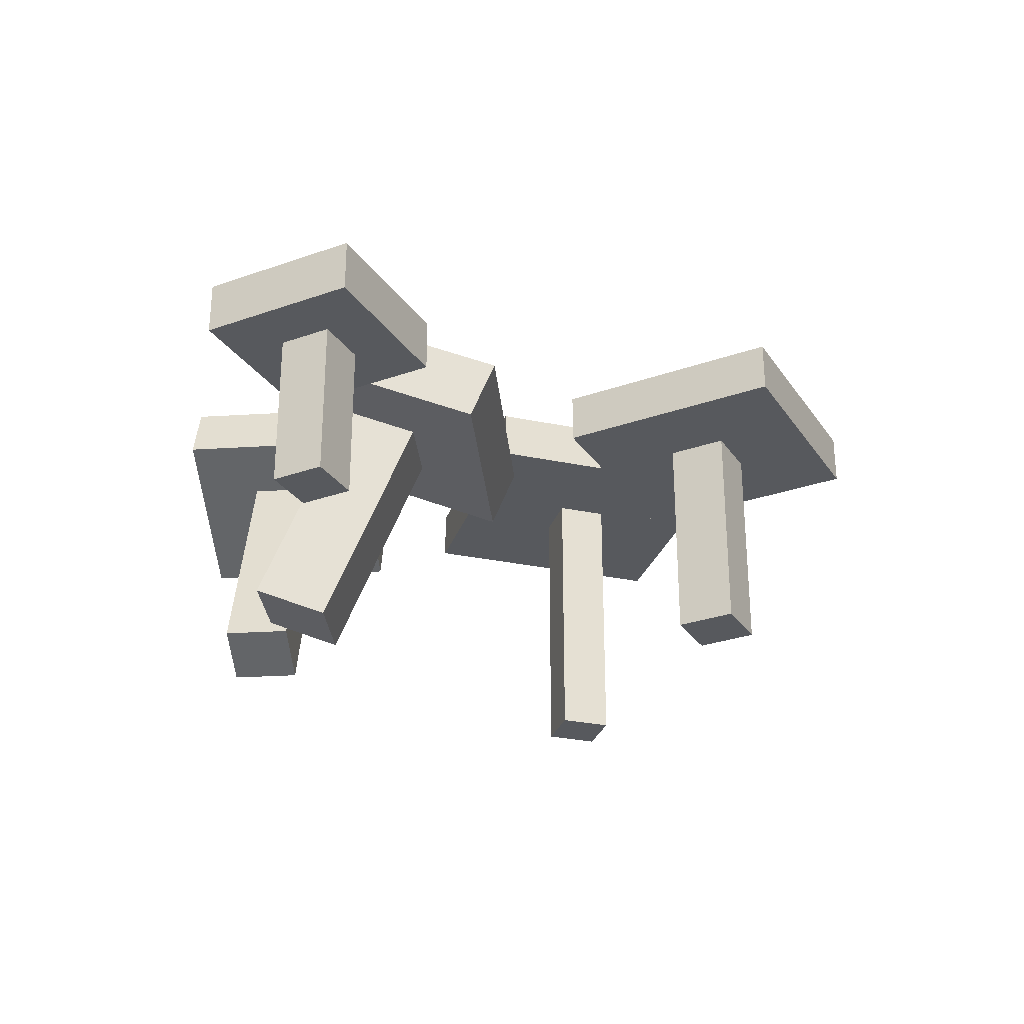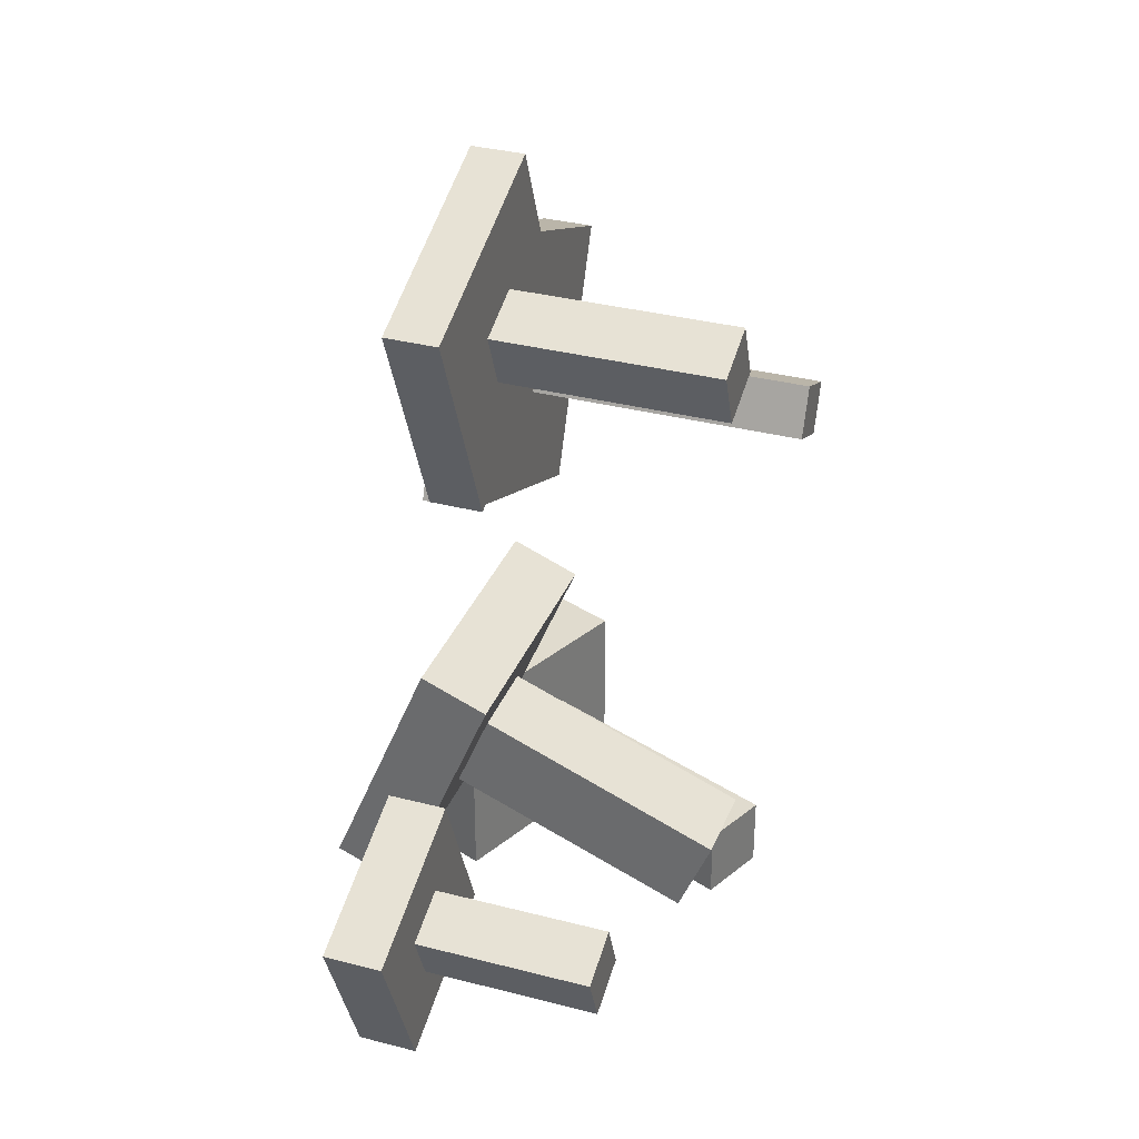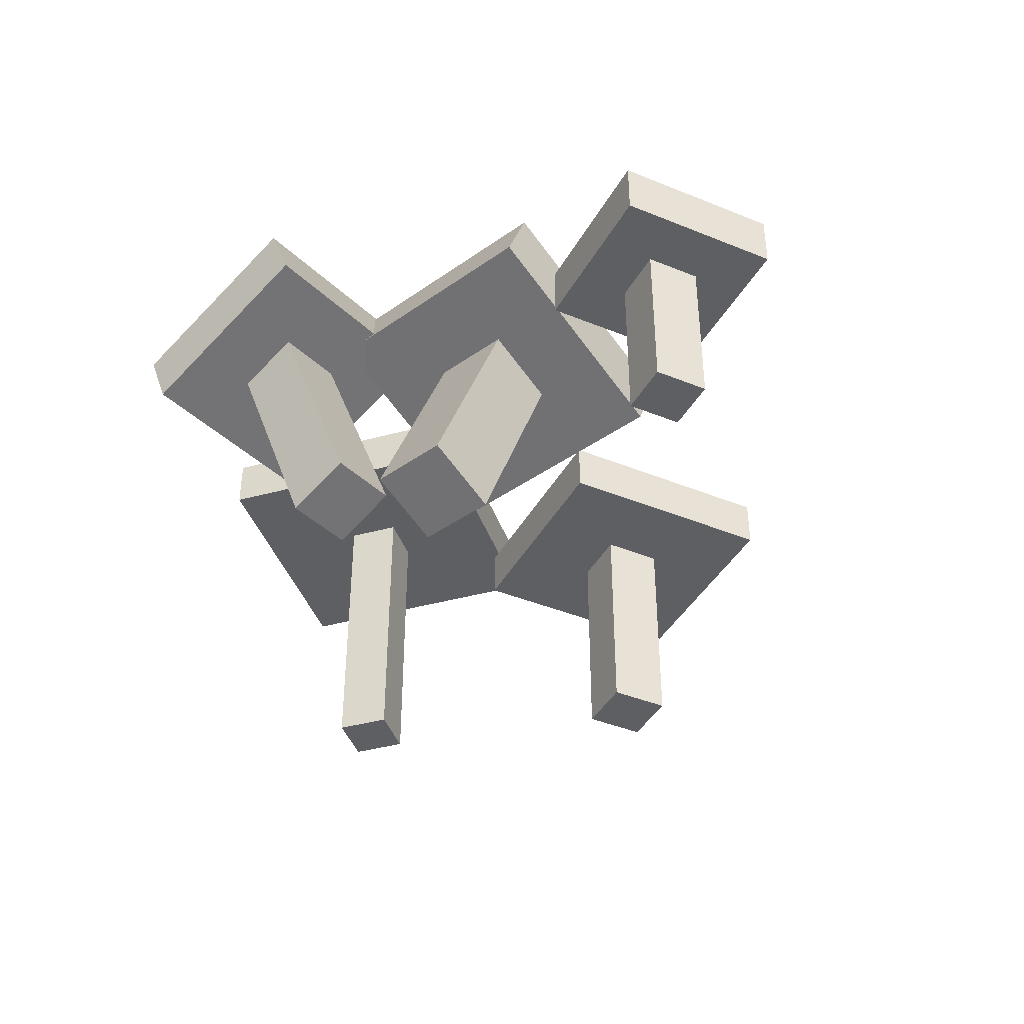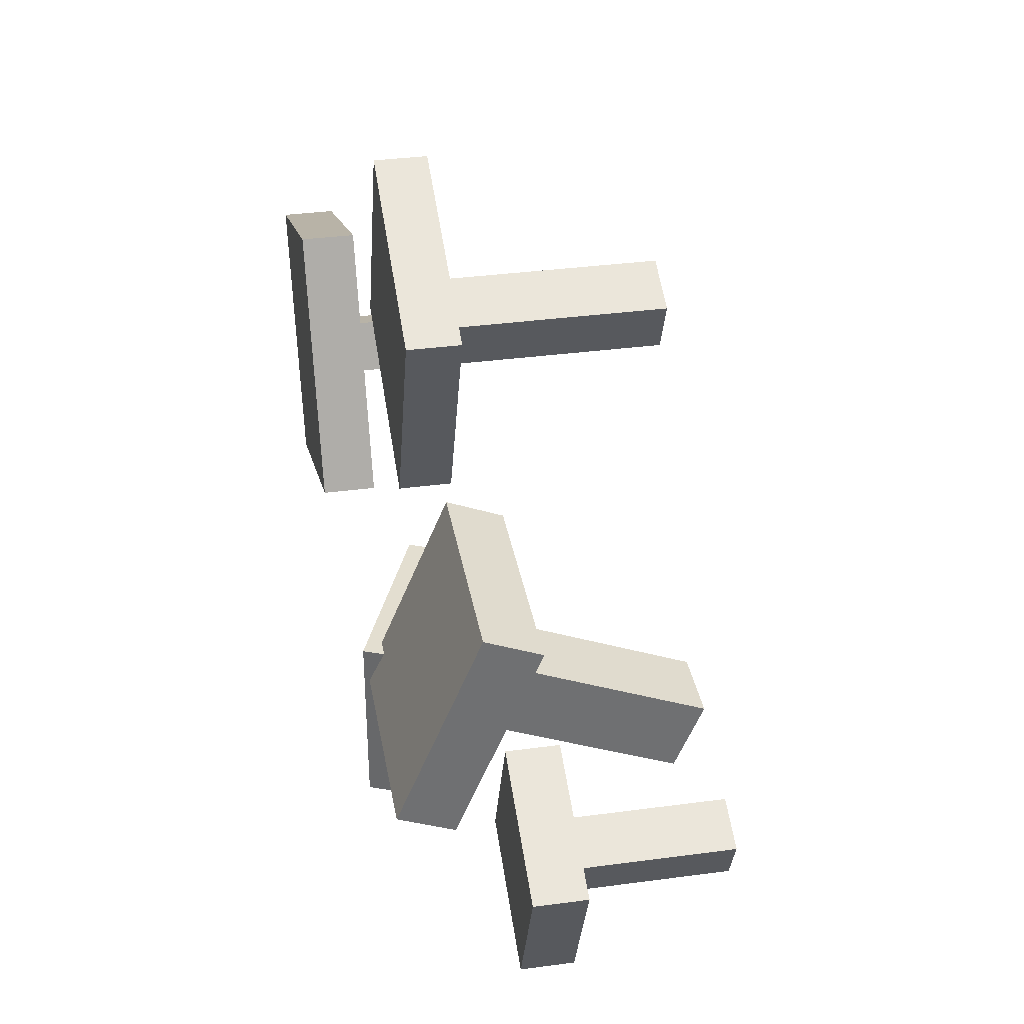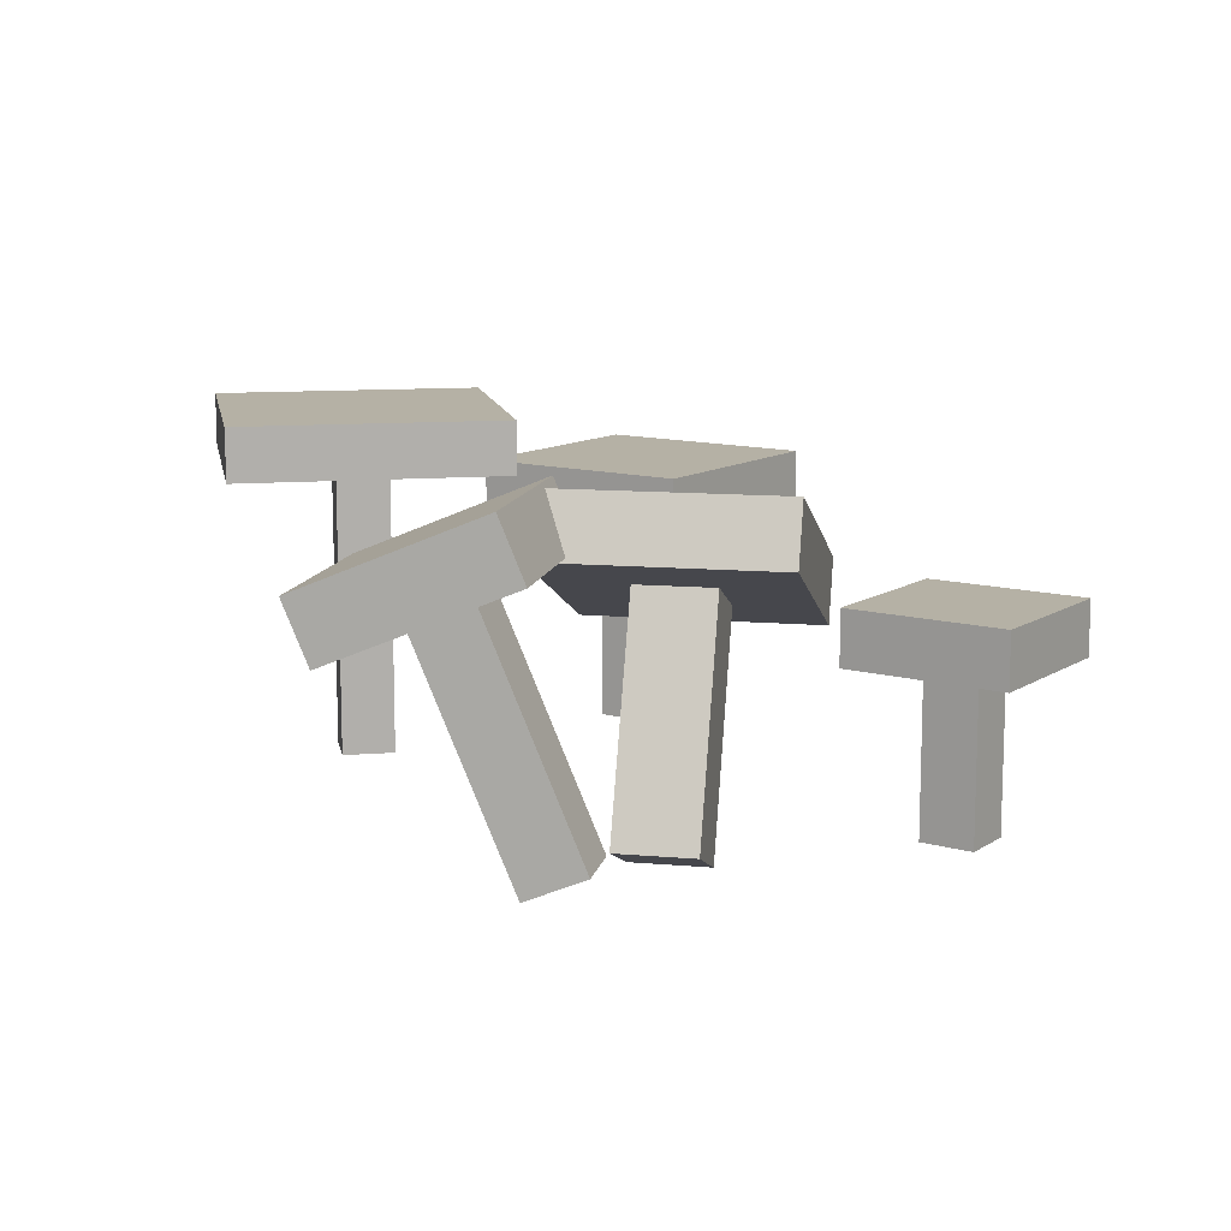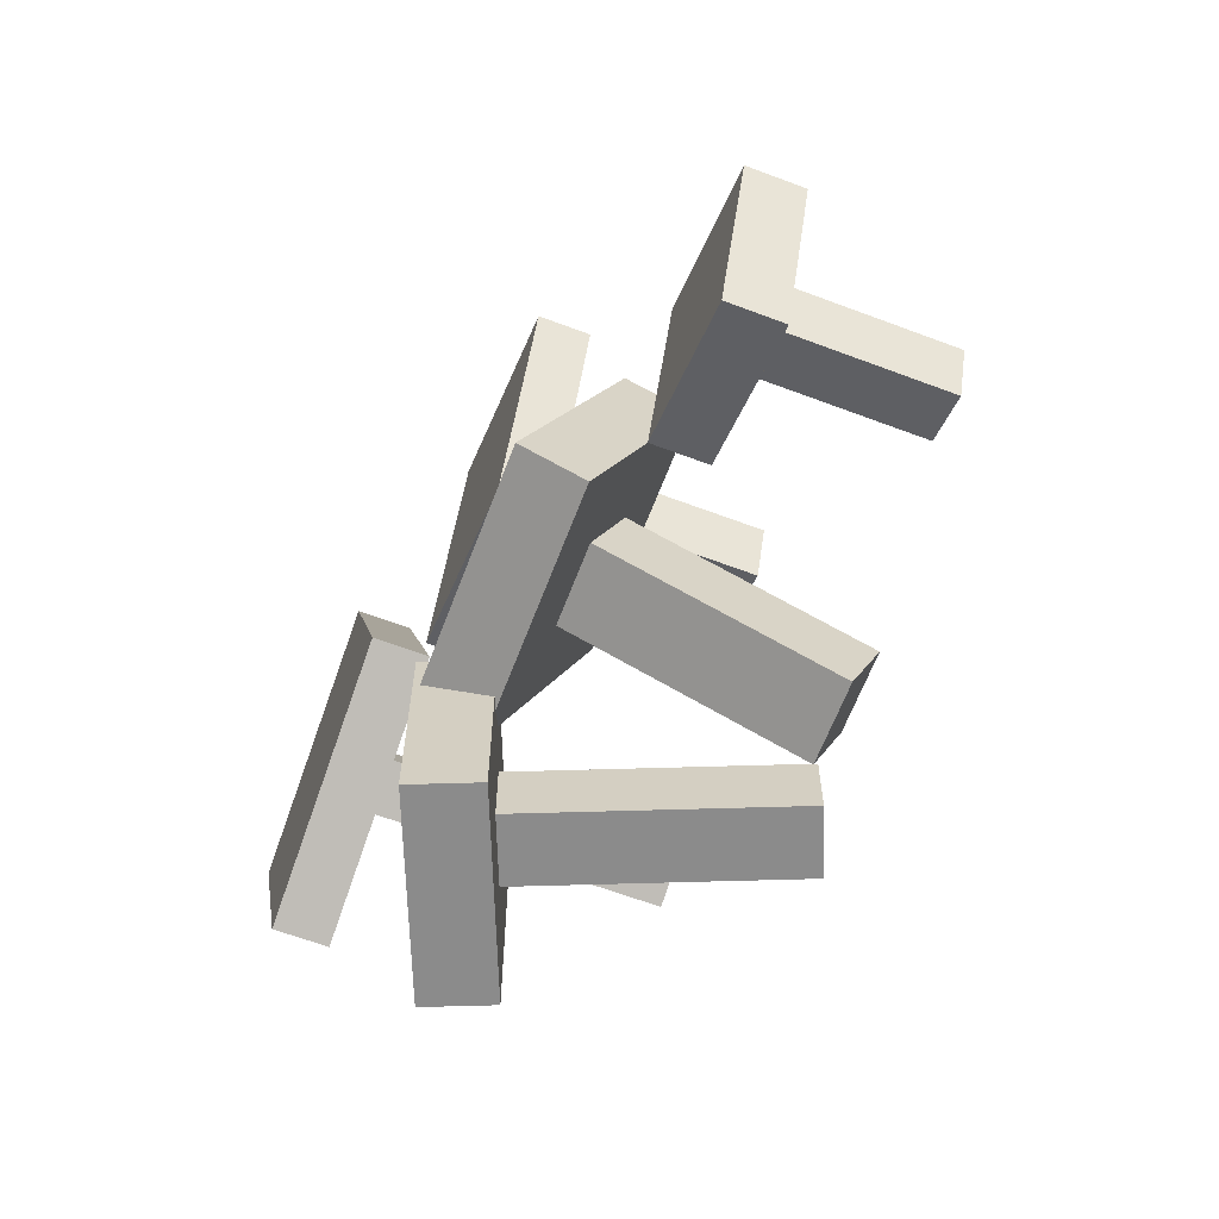
<metadata>
{"format":"obj","ext":"obj","renderer":"f3d","projection":"perspective","resolution":1024,"background":"white","views":[{"elev":-29.2,"azim":-84.8,"up":"+Y"},{"elev":33.5,"azim":-70.4,"up":"+Z"},{"elev":-40.6,"azim":-139.1,"up":"+Y"},{"elev":35.7,"azim":-100.0,"up":"+Z"},{"elev":11.8,"azim":-168.2,"up":"+Y"},{"elev":-63.9,"azim":-110.8,"up":"+Z"}]}
</metadata>
<code>
o cube
v -0.04295 -0.3007 -0.1125
v -0.04295 -0.2671 -0.1935
v -0.04295 -0.5437 -0.2131
v -0.04295 -0.5102 -0.2942
v -0.1306 -0.2671 -0.1935
v -0.1306 -0.3007 -0.1125
v -0.1306 -0.5102 -0.2942
v -0.1306 -0.5437 -0.2131
f 4 7 5 2
f 3 4 2 1
f 8 3 1 6
f 7 8 6 5
f 6 1 2 5
f 7 4 3 8
o cube
v 0.04474 -0.2672 -0.003677
v 0.04474 -0.1665 -0.2467
v 0.04474 -0.3343 -0.03147
v 0.04474 -0.2336 -0.2745
v -0.2183 -0.1665 -0.2467
v -0.2183 -0.2672 -0.003677
v -0.2183 -0.2336 -0.2745
v -0.2183 -0.3343 -0.03147
f 12 15 13 10
f 11 12 10 9
f 16 11 9 14
f 15 16 14 13
f 14 9 10 13
f 15 12 11 16
o cube
v 0.2364 -0.2452 -0.2026
v 0.2364 -0.2452 -0.4235
v 0.2082 -0.3132 -0.2026
v 0.2082 -0.3132 -0.4235
v 0.03228 -0.1606 -0.4235
v 0.03228 -0.1606 -0.2026
v 0.004089 -0.2286 -0.4235
v 0.004089 -0.2286 -0.2026
f 20 23 21 18
f 19 20 18 17
f 24 19 17 22
f 23 24 22 21
f 22 17 18 21
f 23 20 19 24
o cube
v 0.1402 -0.285 -0.2762
v 0.1402 -0.285 -0.3499
v 0.03171 -0.5469 -0.2762
v 0.03171 -0.5469 -0.3499
v 0.07214 -0.2568 -0.3499
v 0.07214 -0.2568 -0.2762
v -0.03634 -0.5187 -0.3499
v -0.03634 -0.5187 -0.2762
f 28 31 29 26
f 27 28 26 25
f 32 27 25 30
f 31 32 30 29
f 30 25 26 29
f 31 28 27 32
o cube
v -0.3207 -0.2734 -0.0712
v -0.2533 -0.2734 -0.234
v -0.3207 -0.3322 -0.0712
v -0.2533 -0.3322 -0.234
v -0.4161 -0.2734 -0.3015
v -0.4835 -0.2734 -0.1386
v -0.4161 -0.3322 -0.3015
v -0.4835 -0.3322 -0.1386
f 36 39 37 34
f 35 36 34 33
f 40 35 33 38
f 39 40 38 37
f 38 33 34 37
f 39 36 35 40
o cube
v -0.3525 -0.3322 -0.148
v -0.33 -0.3322 -0.2022
v -0.3525 -0.5084 -0.148
v -0.33 -0.5084 -0.2022
v -0.3843 -0.3322 -0.2247
v -0.4068 -0.3322 -0.1704
v -0.3843 -0.5084 -0.2247
v -0.4068 -0.5084 -0.1704
f 44 47 45 42
f 43 44 42 41
f 48 43 41 46
f 47 48 46 45
f 46 41 42 45
f 47 44 43 48
o cube
v 0.09926 -0.2039 0.4162
v 0.1991 -0.2039 0.1753
v 0.09926 -0.2619 0.4162
v 0.1991 -0.2619 0.1753
v -0.0349 -0.2039 0.07841
v -0.1347 -0.2039 0.3193
v -0.0349 -0.2619 0.07841
v -0.1347 -0.2619 0.3193
f 52 55 53 50
f 51 52 50 49
f 56 51 49 54
f 55 56 54 53
f 54 49 50 53
f 55 52 51 56
o cube
v 0.05007 -0.2532 0.2911
v 0.07582 -0.2532 0.229
v 0.05007 -0.5072 0.2911
v 0.07582 -0.5072 0.229
v 0.01429 -0.2532 0.2035
v -0.01146 -0.2532 0.2657
v 0.01429 -0.5072 0.2035
v -0.01146 -0.5072 0.2657
f 60 63 61 58
f 59 60 58 57
f 64 59 57 62
f 63 64 62 61
f 62 57 58 61
f 63 60 59 64
o cube
v 0.3489 -0.1904 0.07565
v 0.3264 -0.1904 0.02137
v 0.3489 -0.5161 0.07565
v 0.3264 -0.5161 0.02137
v 0.2721 -0.1904 0.04385
v 0.2946 -0.1904 0.09813
v 0.2721 -0.5161 0.04385
v 0.2946 -0.5161 0.09813
f 68 71 69 66
f 67 68 66 65
f 72 67 65 70
f 71 72 70 69
f 70 65 66 69
f 71 68 67 72
o cube
v 0.5073 -0.1317 0.1413
v 0.392 -0.1317 -0.1371
v 0.5073 -0.1904 0.1413
v 0.392 -0.1904 -0.1371
v 0.1137 -0.1317 -0.02177
v 0.229 -0.1317 0.2566
v 0.1137 -0.1904 -0.02177
v 0.229 -0.1904 0.2566
f 76 79 77 74
f 75 76 74 73
f 80 75 73 78
f 79 80 78 77
f 78 73 74 77
f 79 76 75 80

</code>
